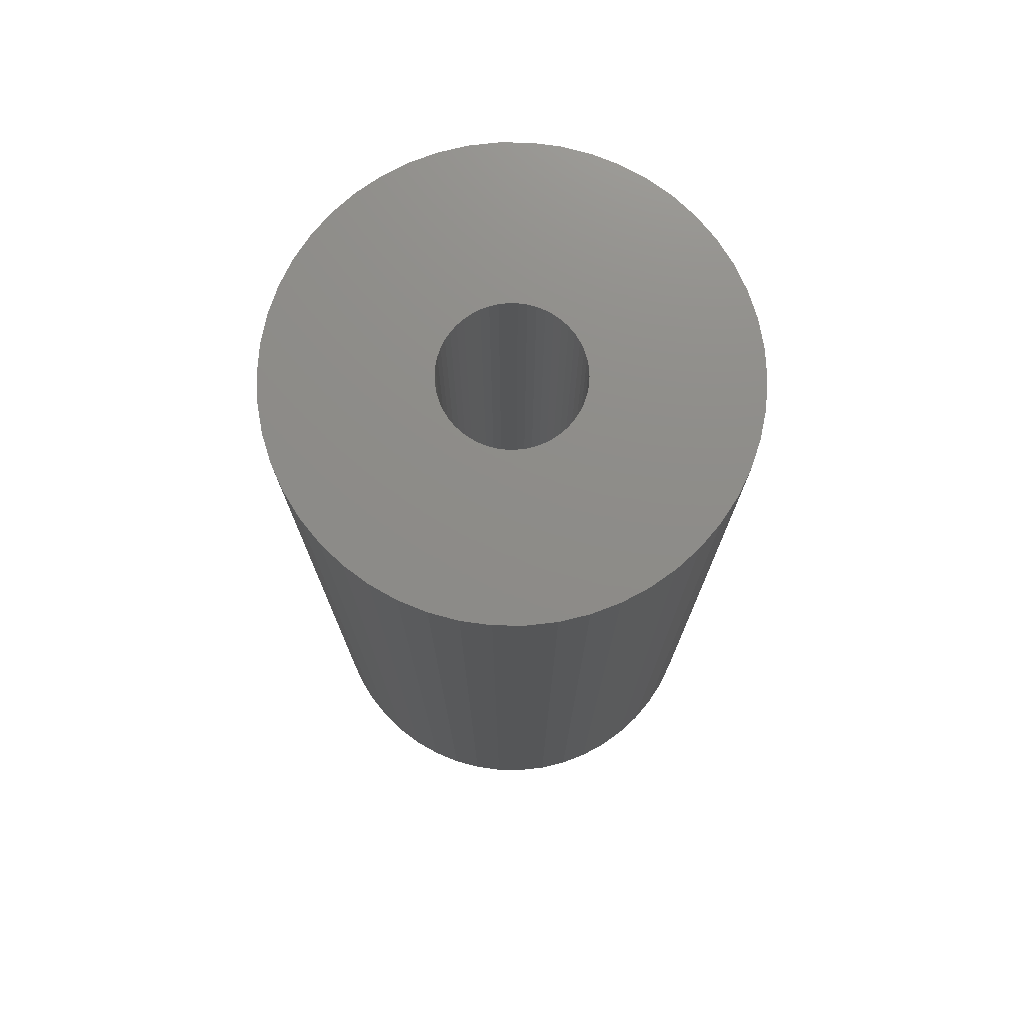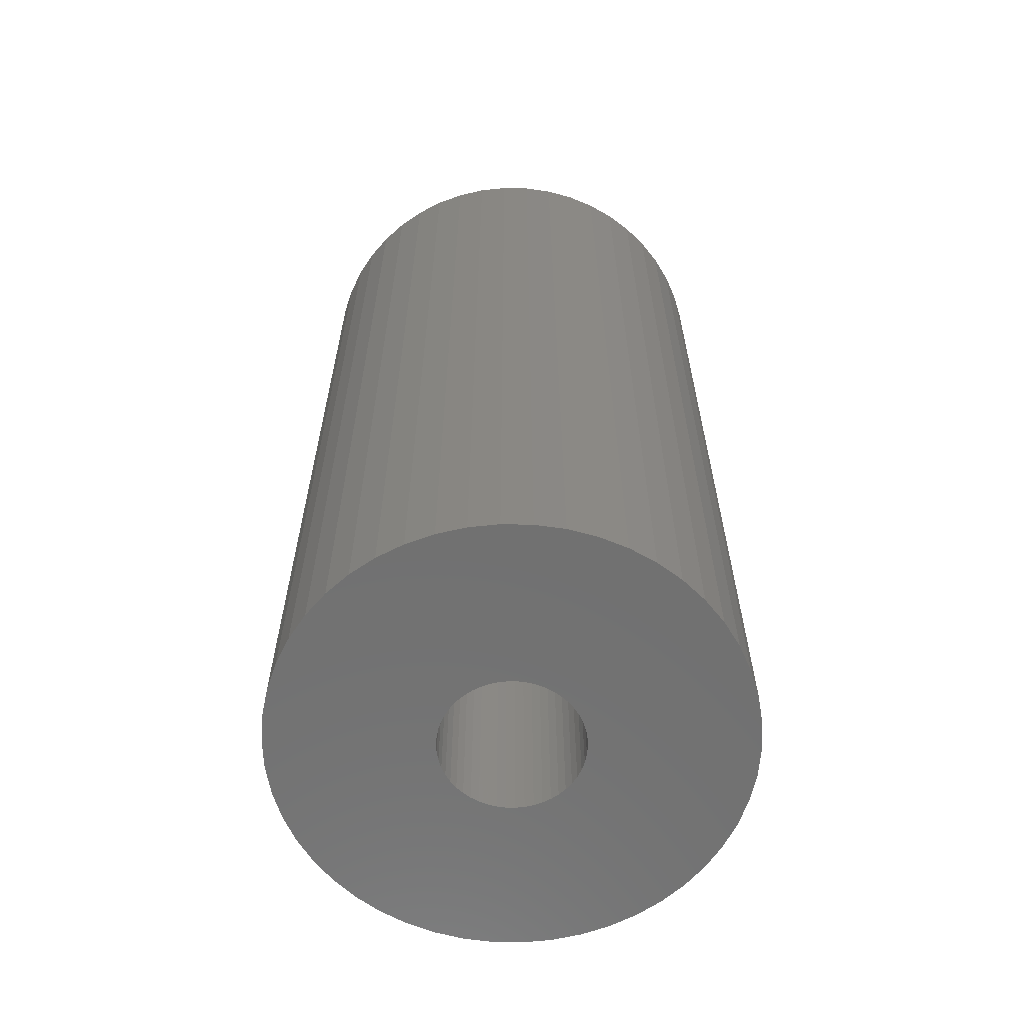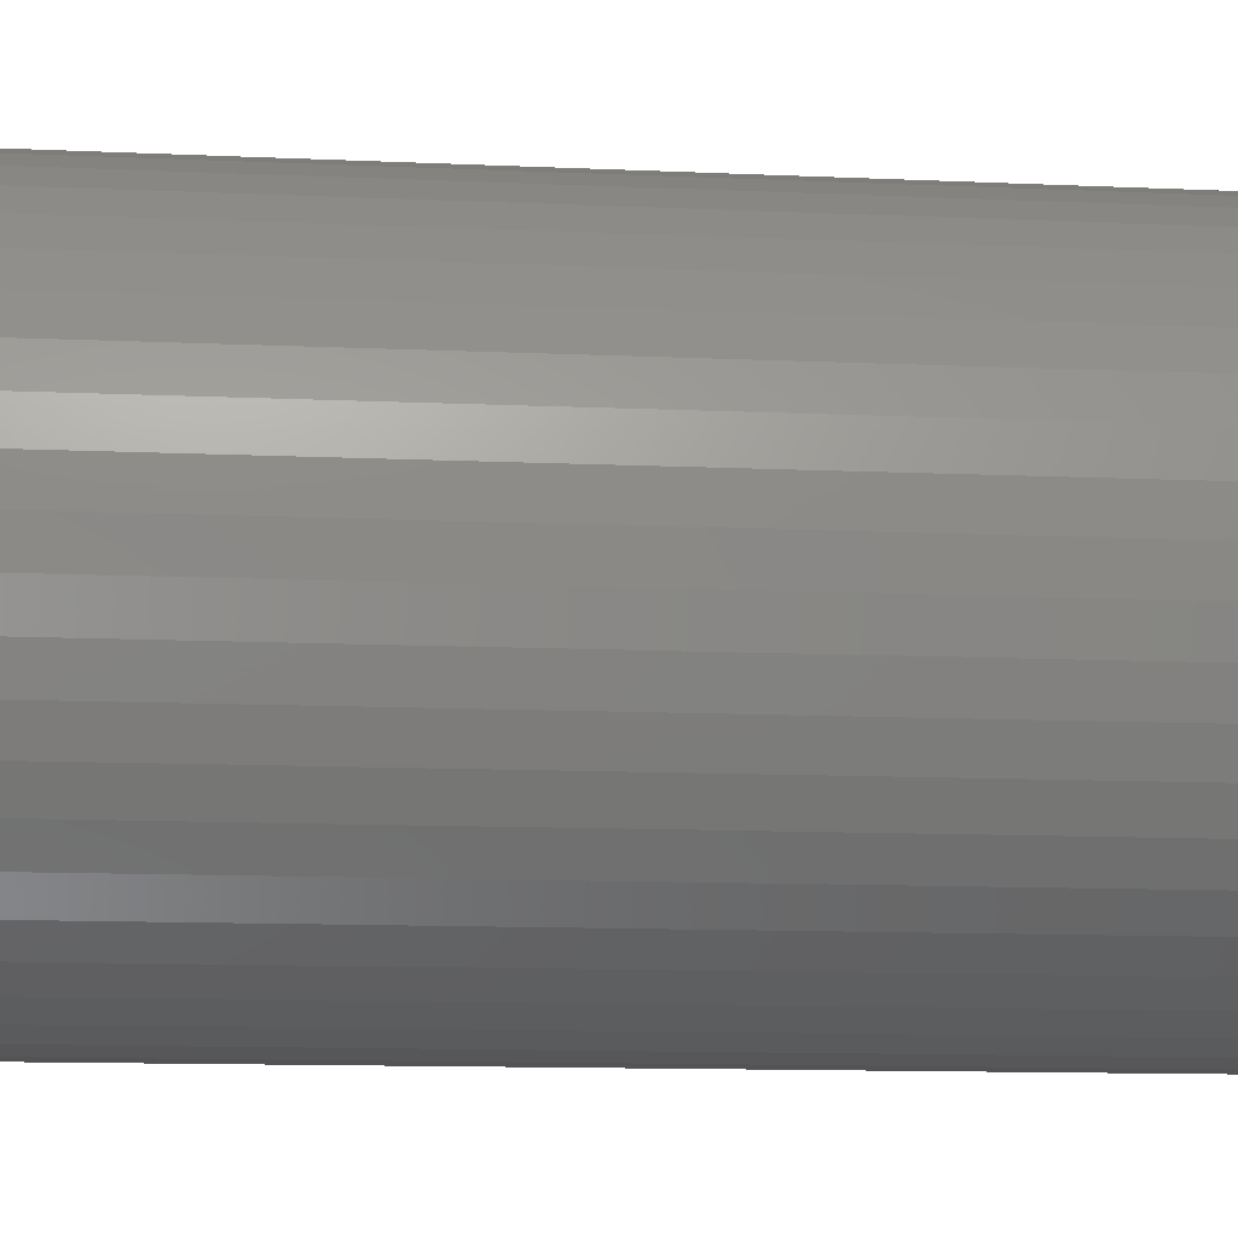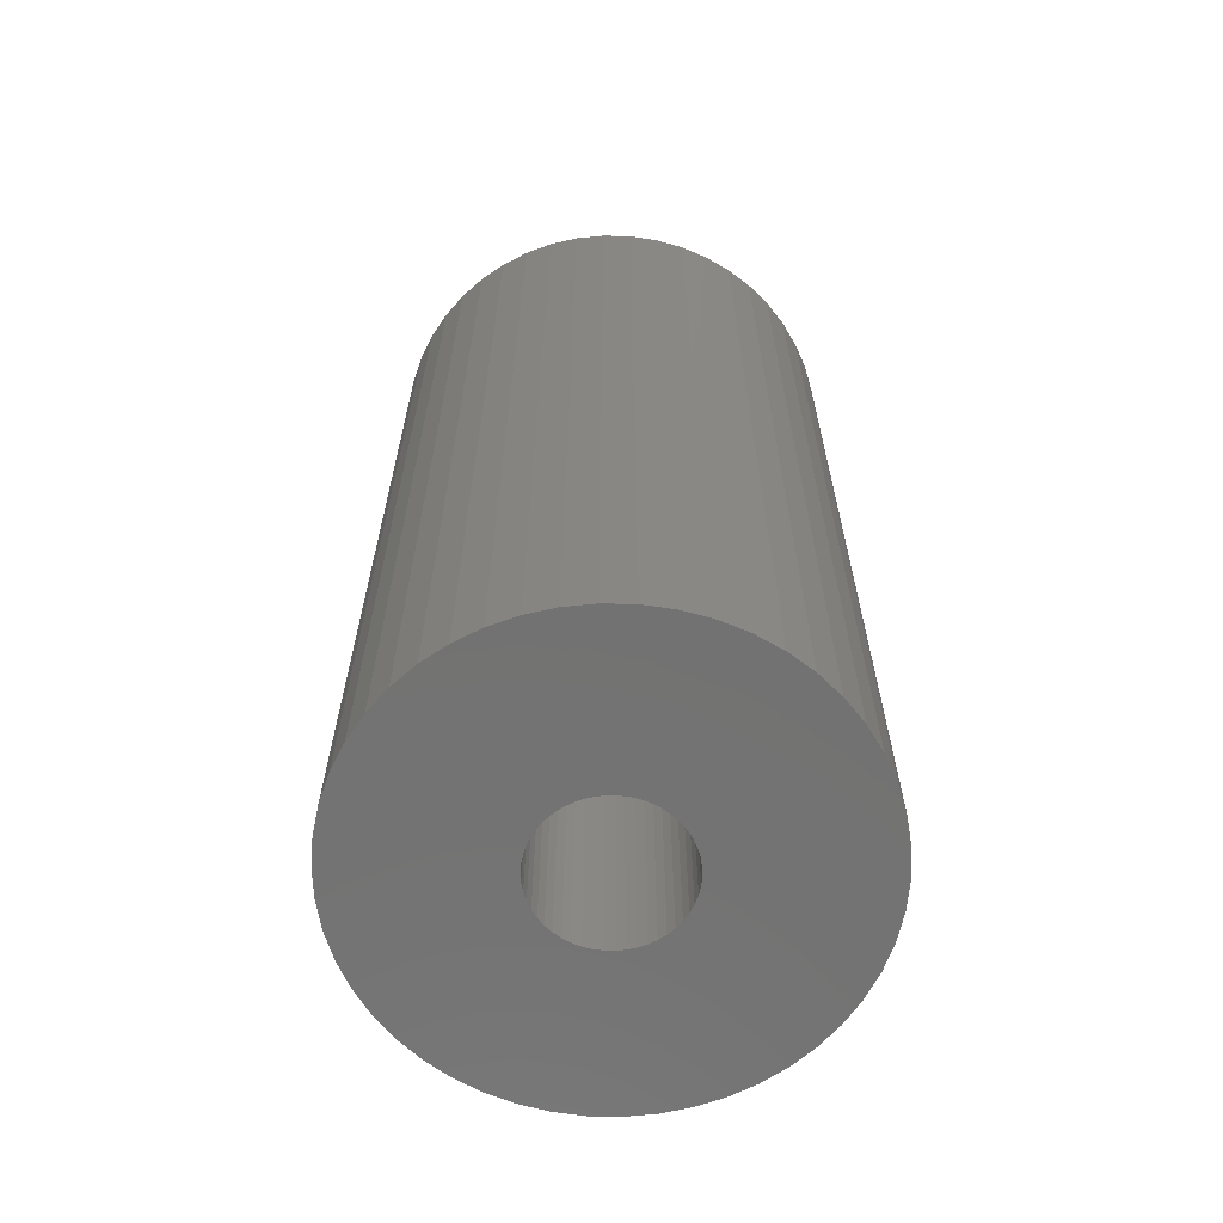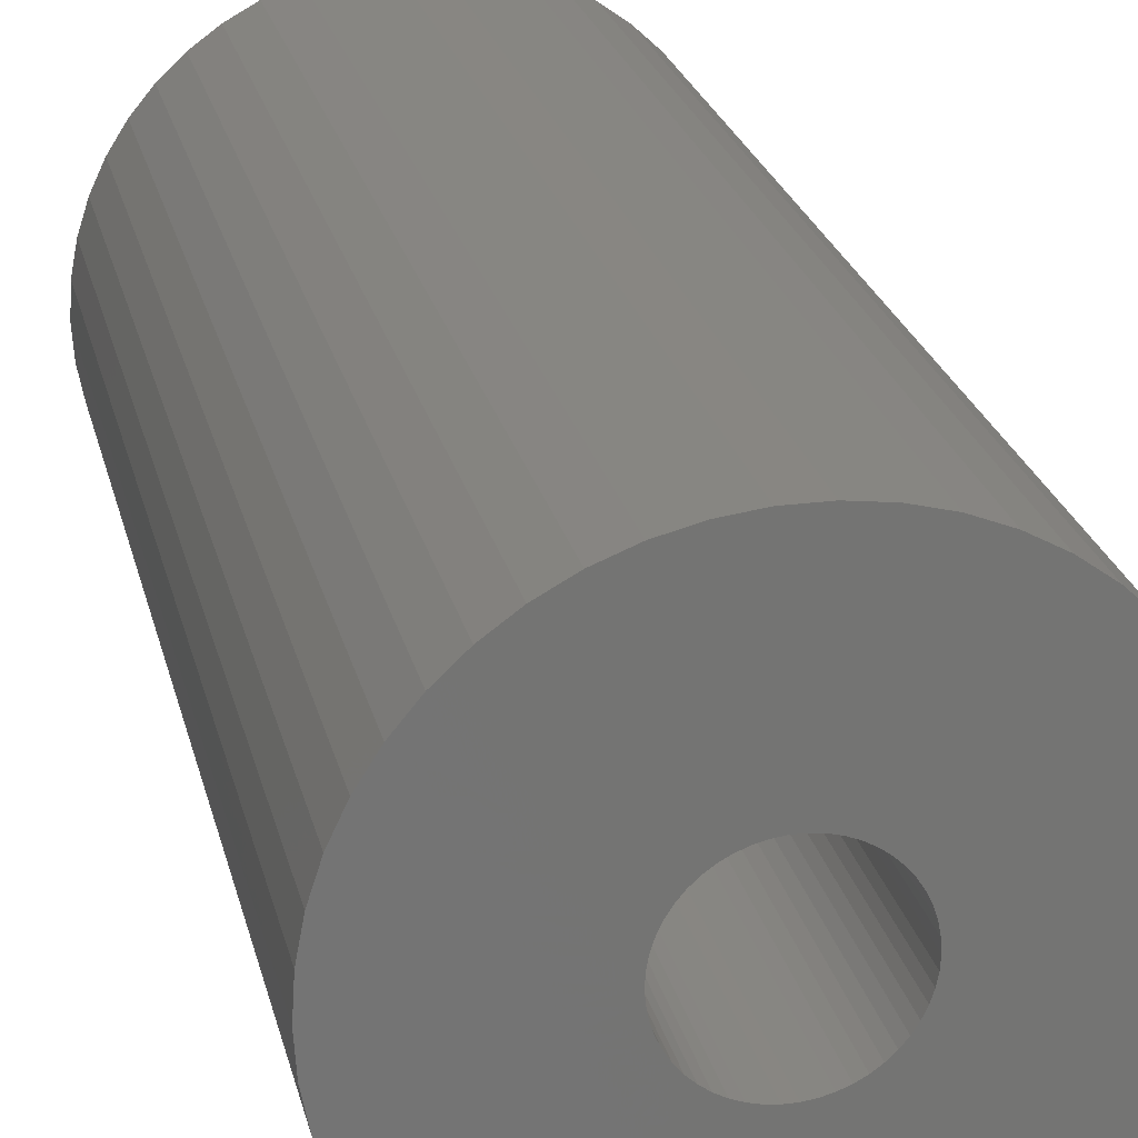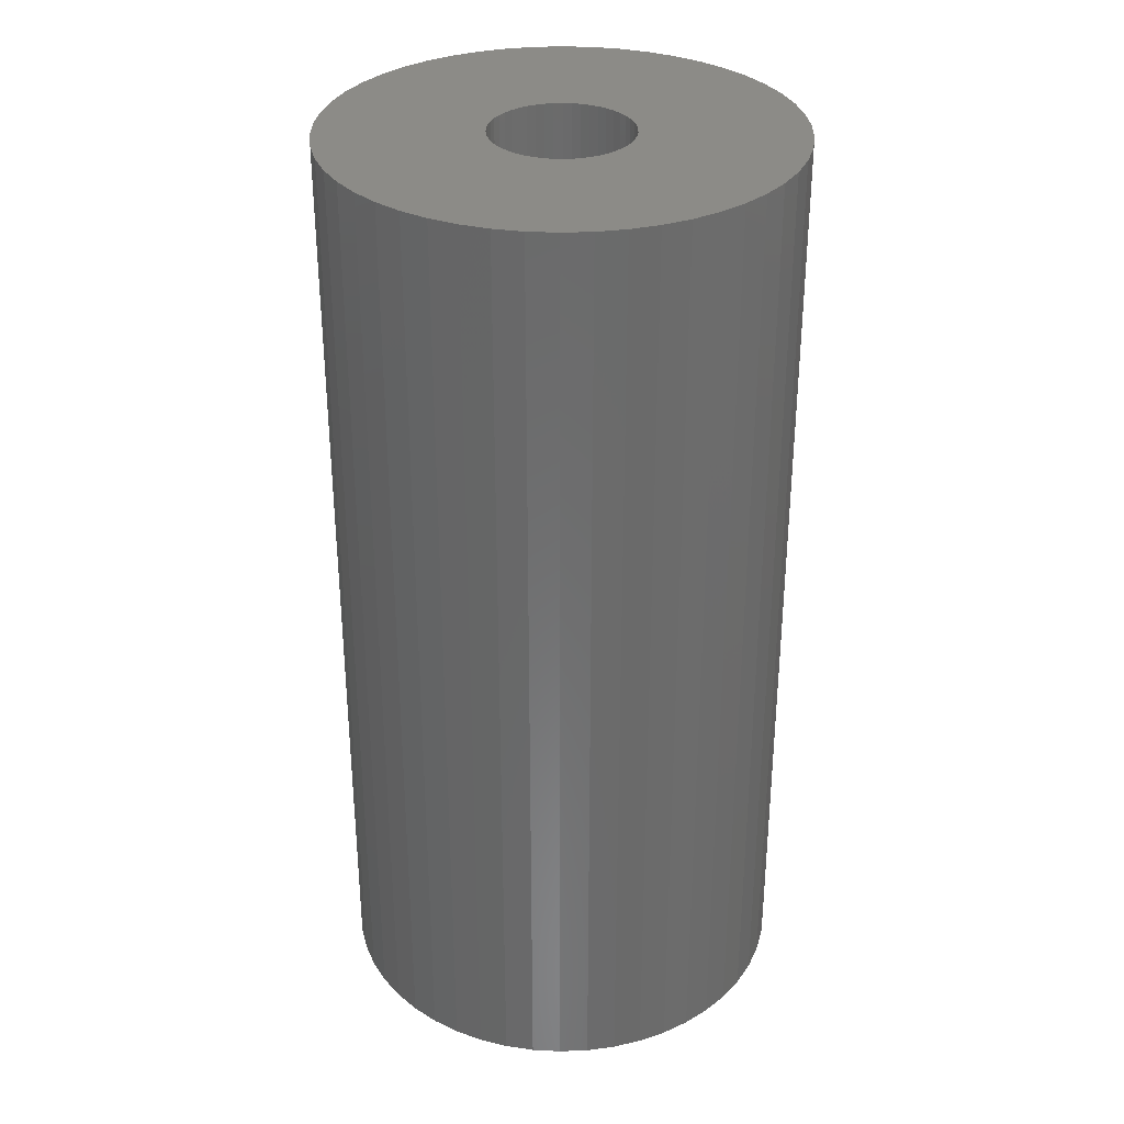
<metadata>
{"format":"stl","ext":"stl","renderer":"f3d","projection":"perspective","resolution":1024,"background":"white","views":[{"elev":74.8,"azim":87.1,"up":"+Z"},{"elev":-62.7,"azim":178.9,"up":"+Z"},{"elev":-10.8,"azim":-96.8,"up":"+Y"},{"elev":-64.5,"azim":-152.6,"up":"+Z"},{"elev":23.5,"azim":167.4,"up":"+Y"},{"elev":32.5,"azim":155.3,"up":"+Z"}]}
</metadata>
<code>
# stl→obj: 200 verts, 400 faces
v 14 0 28.5
v 13.89 1.755 -28.5
v 13.89 1.755 28.5
v 14 0 -28.5
v -14 0 -28.5
v -13.89 1.755 28.5
v -13.89 1.755 -28.5
v -14 0 28.5
v 0.8791 13.97 -28.5
v -0.8791 13.97 28.5
v 0.8791 13.97 28.5
v -0.8791 13.97 -28.5
v -0.8791 -13.97 -28.5
v 0.8791 -13.97 28.5
v -0.8791 -13.97 28.5
v 0.8791 -13.97 -28.5
v 10.21 9.584 -28.5
v 8.924 10.79 28.5
v 10.21 9.584 28.5
v 8.924 10.79 -28.5
v -8.924 10.79 -28.5
v -10.21 9.584 28.5
v -8.924 10.79 28.5
v -10.21 9.584 -28.5
v -4.326 13.31 -28.5
v -5.961 12.67 28.5
v -4.326 13.31 28.5
v -5.961 12.67 -28.5
v 12.27 -6.745 28.5
v 13.02 -5.154 -28.5
v 13.02 -5.154 28.5
v 12.27 -6.745 -28.5
v 13.02 5.154 28.5
v 12.27 6.745 -28.5
v 12.27 6.745 28.5
v 13.02 5.154 -28.5
v 5.961 12.67 -28.5
v 4.326 13.31 28.5
v 5.961 12.67 28.5
v 4.326 13.31 -28.5
v 7.502 11.82 -28.5
v 7.502 11.82 28.5
v -13.02 5.154 -28.5
v -12.27 6.745 28.5
v -12.27 6.745 -28.5
v -13.02 5.154 28.5
v -11.33 8.229 -28.5
v -11.33 8.229 28.5
v 4.25 0 28.5
v 4.216 0.5327 28.5
v 13.56 3.482 28.5
v 13.89 -1.755 28.5
v 4.116 1.057 28.5
v 4.216 -0.5327 28.5
v 3.952 1.565 28.5
v 13.56 -3.482 28.5
v 3.724 2.047 28.5
v 11.33 8.229 28.5
v 4.116 -1.057 28.5
v 3.438 2.498 28.5
v 3.098 2.909 28.5
v 3.952 -1.565 28.5
v 2.709 3.275 28.5
v 2.277 3.588 28.5
v 3.724 -2.047 28.5
v 1.81 3.846 28.5
v 11.33 -8.229 28.5
v 3.438 -2.498 28.5
v 1.313 4.042 28.5
v 2.623 13.75 28.5
v 0.7964 4.175 28.5
v 0.2669 4.242 28.5
v -0.2669 4.242 28.5
v -0.7964 4.175 28.5
v -2.623 13.75 28.5
v -1.313 4.042 28.5
v -1.81 3.846 28.5
v -2.277 3.588 28.5
v -7.502 11.82 28.5
v -2.709 3.275 28.5
v -3.098 2.909 28.5
v -3.438 2.498 28.5
v 10.21 -9.584 28.5
v 3.098 -2.909 28.5
v 8.924 -10.79 28.5
v 2.709 -3.275 28.5
v 7.502 -11.82 28.5
v 2.277 -3.588 28.5
v 5.961 -12.67 28.5
v 1.81 -3.846 28.5
v 4.326 -13.31 28.5
v 1.313 -4.042 28.5
v 2.623 -13.75 28.5
v 0.7964 -4.175 28.5
v 0.2669 -4.242 28.5
v -0.2669 -4.242 28.5
v -0.7964 -4.175 28.5
v -2.623 -13.75 28.5
v -1.313 -4.042 28.5
v -4.326 -13.31 28.5
v -1.81 -3.846 28.5
v -5.961 -12.67 28.5
v -2.277 -3.588 28.5
v -7.502 -11.82 28.5
v -2.709 -3.275 28.5
v -8.924 -10.79 28.5
v -3.098 -2.909 28.5
v -10.21 -9.584 28.5
v -3.438 -2.498 28.5
v -11.33 -8.229 28.5
v -3.724 -2.047 28.5
v -12.27 -6.745 28.5
v -3.952 -1.565 28.5
v -13.02 -5.154 28.5
v -4.116 -1.057 28.5
v -13.56 -3.482 28.5
v -4.216 -0.5327 28.5
v -13.89 -1.755 28.5
v -4.25 0 28.5
v -3.724 2.047 28.5
v -3.952 1.565 28.5
v -4.116 1.057 28.5
v -13.56 3.482 28.5
v -4.216 0.5327 28.5
v -2.623 13.75 -28.5
v 4.25 0 -28.5
v 13.89 -1.755 -28.5
v 4.216 -0.5327 -28.5
v 13.56 -3.482 -28.5
v 4.116 -1.057 -28.5
v 4.216 0.5327 -28.5
v 3.952 -1.565 -28.5
v 13.56 3.482 -28.5
v 3.724 -2.047 -28.5
v 11.33 -8.229 -28.5
v 4.116 1.057 -28.5
v 3.438 -2.498 -28.5
v 10.21 -9.584 -28.5
v 3.098 -2.909 -28.5
v 8.924 -10.79 -28.5
v 3.952 1.565 -28.5
v 2.709 -3.275 -28.5
v 7.502 -11.82 -28.5
v 2.277 -3.588 -28.5
v 5.961 -12.67 -28.5
v 3.724 2.047 -28.5
v 1.81 -3.846 -28.5
v 4.326 -13.31 -28.5
v 11.33 8.229 -28.5
v 3.438 2.498 -28.5
v 1.313 -4.042 -28.5
v 2.623 -13.75 -28.5
v 0.7964 -4.175 -28.5
v 0.2669 -4.242 -28.5
v -0.2669 -4.242 -28.5
v -0.7964 -4.175 -28.5
v -2.623 -13.75 -28.5
v -1.313 -4.042 -28.5
v -4.326 -13.31 -28.5
v -1.81 -3.846 -28.5
v -5.961 -12.67 -28.5
v -2.277 -3.588 -28.5
v -7.502 -11.82 -28.5
v -2.709 -3.275 -28.5
v -8.924 -10.79 -28.5
v -3.098 -2.909 -28.5
v -10.21 -9.584 -28.5
v -11.33 -8.229 -28.5
v -3.438 -2.498 -28.5
v 3.098 2.909 -28.5
v 2.709 3.275 -28.5
v 2.277 3.588 -28.5
v 1.81 3.846 -28.5
v 1.313 4.042 -28.5
v 2.623 13.75 -28.5
v 0.7964 4.175 -28.5
v 0.2669 4.242 -28.5
v -0.2669 4.242 -28.5
v -0.7964 4.175 -28.5
v -1.313 4.042 -28.5
v -1.81 3.846 -28.5
v -2.277 3.588 -28.5
v -7.502 11.82 -28.5
v -2.709 3.275 -28.5
v -3.098 2.909 -28.5
v -3.438 2.498 -28.5
v -3.724 2.047 -28.5
v -3.952 1.565 -28.5
v -4.116 1.057 -28.5
v -13.56 3.482 -28.5
v -4.216 0.5327 -28.5
v -4.25 0 -28.5
v -3.724 -2.047 -28.5
v -12.27 -6.745 -28.5
v -3.952 -1.565 -28.5
v -13.02 -5.154 -28.5
v -4.116 -1.057 -28.5
v -13.56 -3.482 -28.5
v -4.216 -0.5327 -28.5
v -13.89 -1.755 -28.5
f 1 2 3
f 2 1 4
f 5 6 7
f 6 5 8
f 9 10 11
f 10 9 12
f 13 14 15
f 14 13 16
f 17 18 19
f 18 17 20
f 21 22 23
f 22 21 24
f 25 26 27
f 26 25 28
f 29 30 31
f 30 29 32
f 33 34 35
f 34 33 36
f 37 38 39
f 38 37 40
f 41 39 42
f 39 41 37
f 43 44 45
f 44 43 46
f 47 22 24
f 22 47 48
f 49 1 3
f 50 3 51
f 1 49 52
f 53 51 33
f 54 52 49
f 55 33 35
f 52 54 56
f 57 35 58
f 59 56 54
f 60 58 19
f 56 59 31
f 61 19 18
f 62 31 59
f 63 18 42
f 31 62 29
f 64 42 39
f 65 29 62
f 66 39 38
f 29 65 67
f 68 67 65
f 3 50 49
f 51 53 50
f 33 55 53
f 35 57 55
f 58 60 57
f 19 61 60
f 18 63 61
f 69 38 70
f 42 64 63
f 39 66 64
f 38 69 66
f 71 70 11
f 70 71 69
f 11 72 71
f 11 73 72
f 10 73 11
f 73 10 74
f 75 74 10
f 74 75 76
f 27 76 75
f 76 27 77
f 26 77 27
f 77 26 78
f 79 78 26
f 78 79 80
f 23 80 79
f 80 23 81
f 22 81 23
f 48 82 22
f 81 22 82
f 67 68 83
f 84 83 68
f 83 84 85
f 86 85 84
f 85 86 87
f 88 87 86
f 87 88 89
f 90 89 88
f 89 90 91
f 92 91 90
f 91 92 93
f 94 93 92
f 93 94 14
f 95 14 94
f 96 14 95
f 15 96 97
f 96 15 14
f 98 97 99
f 100 99 101
f 102 101 103
f 97 98 15
f 104 103 105
f 106 105 107
f 108 107 109
f 110 109 111
f 112 111 113
f 114 113 115
f 116 115 117
f 99 100 98
f 118 117 119
f 82 48 120
f 44 120 48
f 101 102 100
f 120 44 121
f 103 104 102
f 46 121 44
f 105 106 104
f 121 46 122
f 107 108 106
f 123 122 46
f 109 110 108
f 122 123 124
f 111 112 110
f 6 124 123
f 113 114 112
f 124 6 119
f 115 116 114
f 8 119 6
f 117 118 116
f 119 8 118
f 125 27 75
f 27 125 25
f 126 4 127
f 128 127 129
f 4 126 2
f 130 129 30
f 131 2 126
f 132 30 32
f 2 131 133
f 134 32 135
f 136 133 131
f 137 135 138
f 133 136 36
f 139 138 140
f 141 36 136
f 142 140 143
f 36 141 34
f 144 143 145
f 146 34 141
f 147 145 148
f 34 146 149
f 150 149 146
f 127 128 126
f 129 130 128
f 30 132 130
f 32 134 132
f 135 137 134
f 138 139 137
f 140 142 139
f 151 148 152
f 143 144 142
f 145 147 144
f 148 151 147
f 153 152 16
f 152 153 151
f 16 154 153
f 16 155 154
f 13 155 16
f 155 13 156
f 157 156 13
f 156 157 158
f 159 158 157
f 158 159 160
f 161 160 159
f 160 161 162
f 163 162 161
f 162 163 164
f 165 164 163
f 164 165 166
f 167 166 165
f 168 169 167
f 166 167 169
f 149 150 17
f 170 17 150
f 17 170 20
f 171 20 170
f 20 171 41
f 172 41 171
f 41 172 37
f 173 37 172
f 37 173 40
f 174 40 173
f 40 174 175
f 176 175 174
f 175 176 9
f 177 9 176
f 178 9 177
f 12 178 179
f 178 12 9
f 125 179 180
f 25 180 181
f 28 181 182
f 179 125 12
f 183 182 184
f 21 184 185
f 24 185 186
f 47 186 187
f 45 187 188
f 43 188 189
f 190 189 191
f 180 25 125
f 7 191 192
f 169 168 193
f 194 193 168
f 181 28 25
f 193 194 195
f 182 183 28
f 196 195 194
f 184 21 183
f 195 196 197
f 185 24 21
f 198 197 196
f 186 47 24
f 197 198 199
f 187 45 47
f 200 199 198
f 188 43 45
f 199 200 192
f 189 190 43
f 5 192 200
f 191 7 190
f 192 5 7
f 16 93 14
f 93 16 152
f 51 36 33
f 36 51 133
f 3 133 51
f 133 3 2
f 58 17 19
f 17 58 149
f 35 149 58
f 149 35 34
f 40 70 38
f 70 40 175
f 175 11 70
f 11 175 9
f 20 42 18
f 42 20 41
f 45 48 47
f 48 45 44
f 190 46 43
f 46 190 123
f 7 123 190
f 123 7 6
f 28 79 26
f 79 28 183
f 183 23 79
f 23 183 21
f 12 75 10
f 75 12 125
f 52 4 1
f 4 52 127
f 83 135 67
f 135 83 138
f 167 106 108
f 106 167 165
f 194 114 196
f 114 194 112
f 167 110 168
f 110 167 108
f 145 87 89
f 87 145 143
f 31 129 56
f 129 31 30
f 67 32 29
f 32 67 135
f 198 118 200
f 118 198 116
f 200 8 5
f 8 200 118
f 196 116 198
f 116 196 114
f 140 83 85
f 83 140 138
f 148 89 91
f 89 148 145
f 152 91 93
f 91 152 148
f 56 127 52
f 127 56 129
f 157 15 98
f 15 157 13
f 165 104 106
f 104 165 163
f 168 112 194
f 112 168 110
f 143 85 87
f 85 143 140
f 159 98 100
f 98 159 157
f 161 100 102
f 100 161 159
f 163 102 104
f 102 163 161
f 126 50 131
f 50 126 49
f 119 191 124
f 191 119 192
f 178 72 73
f 72 178 177
f 154 96 95
f 96 154 155
f 139 68 137
f 68 139 84
f 171 61 63
f 61 171 170
f 185 80 81
f 80 185 184
f 181 76 77
f 76 181 180
f 132 59 130
f 59 132 62
f 141 57 146
f 57 141 55
f 131 53 136
f 53 131 50
f 146 60 150
f 60 146 57
f 174 66 69
f 66 174 173
f 176 69 71
f 69 176 174
f 172 63 64
f 63 172 171
f 121 187 120
f 187 121 188
f 122 188 121
f 188 122 189
f 182 77 78
f 77 182 181
f 179 73 74
f 73 179 178
f 153 95 94
f 95 153 154
f 136 55 141
f 55 136 53
f 150 61 170
f 61 150 60
f 177 71 72
f 71 177 176
f 173 64 66
f 64 173 172
f 120 186 82
f 186 120 187
f 82 185 81
f 185 82 186
f 124 189 122
f 189 124 191
f 184 78 80
f 78 184 182
f 180 74 76
f 74 180 179
f 137 65 134
f 65 137 68
f 130 54 128
f 54 130 59
f 142 88 86
f 88 142 144
f 134 62 132
f 62 134 65
f 128 49 126
f 49 128 54
f 109 193 111
f 193 109 169
f 113 197 115
f 197 113 195
f 117 192 119
f 192 117 199
f 139 86 84
f 86 139 142
f 151 94 92
f 94 151 153
f 144 90 88
f 90 144 147
f 155 97 96
f 97 155 156
f 156 99 97
f 99 156 158
f 164 107 105
f 107 164 166
f 107 169 109
f 169 107 166
f 111 195 113
f 195 111 193
f 115 199 117
f 199 115 197
f 162 105 103
f 105 162 164
f 147 92 90
f 92 147 151
f 158 101 99
f 101 158 160
f 160 103 101
f 103 160 162

</code>
